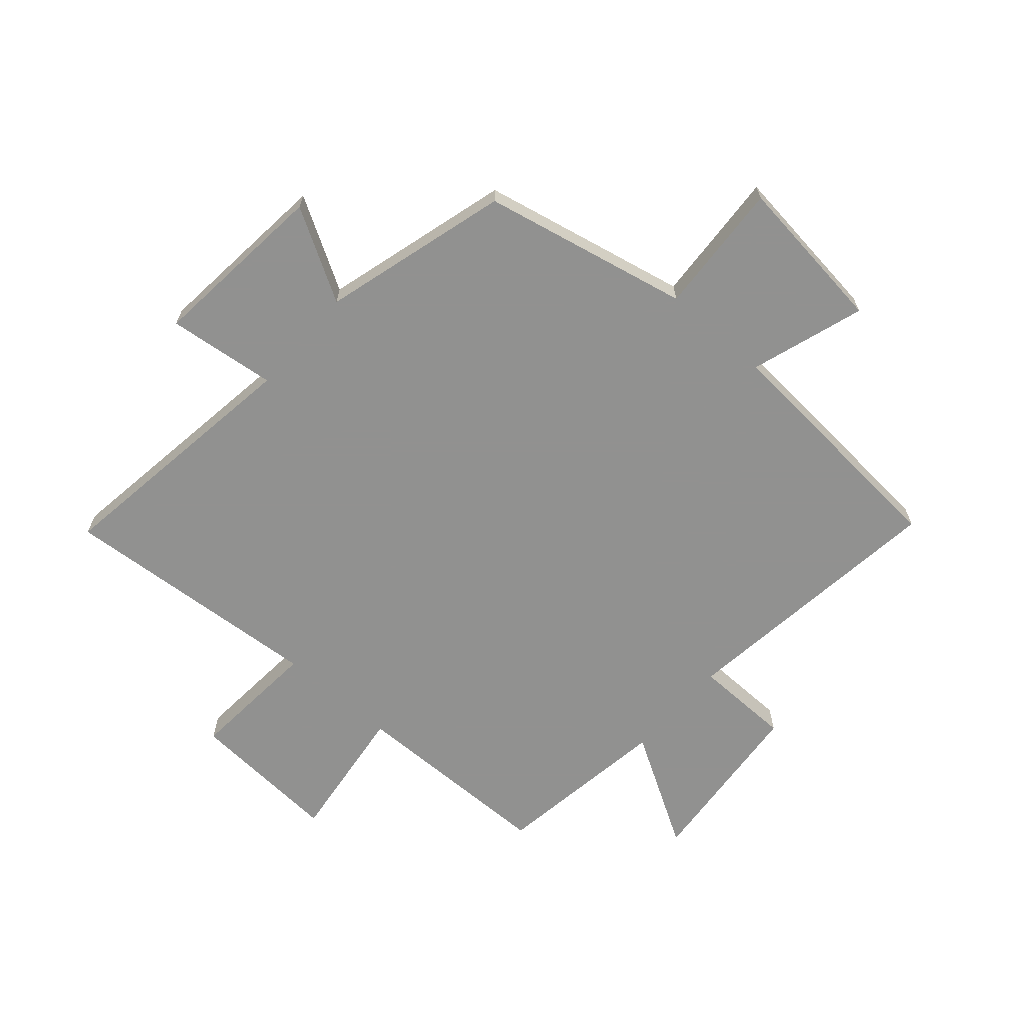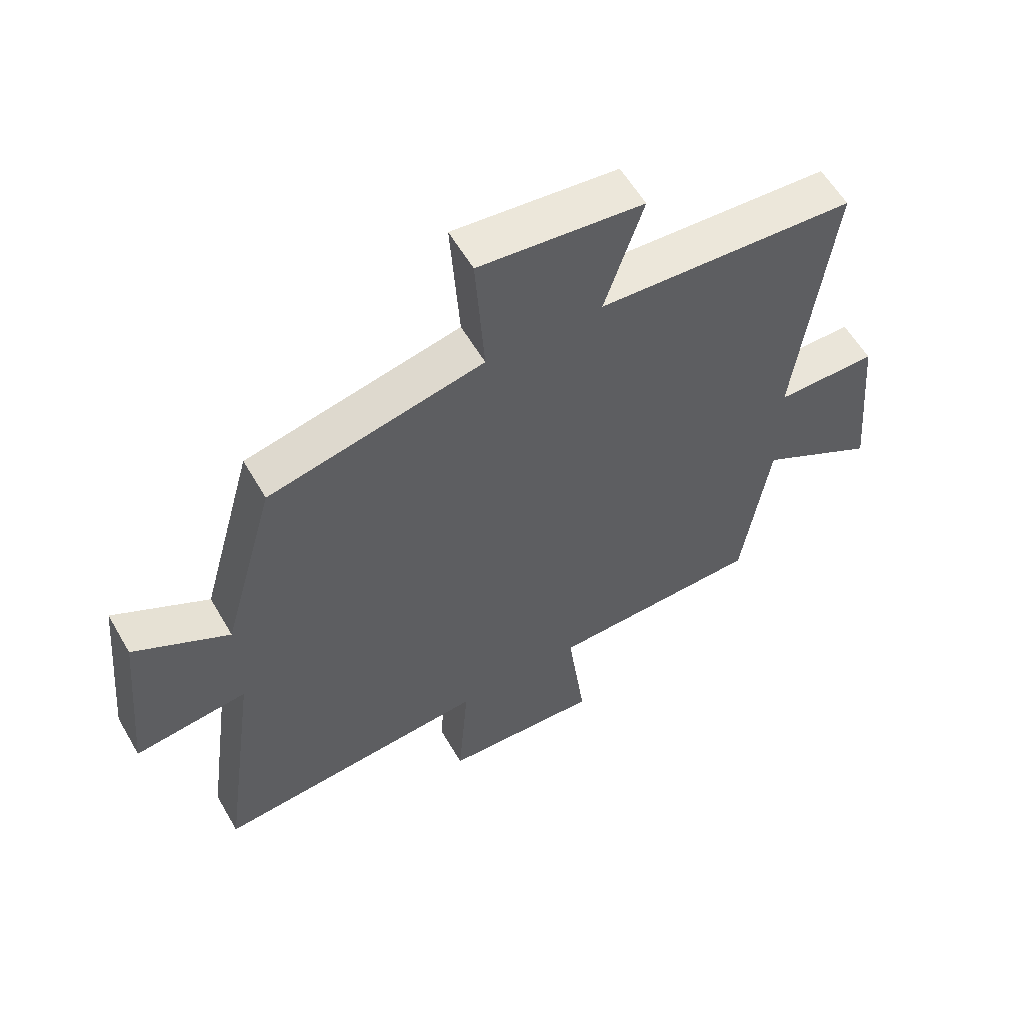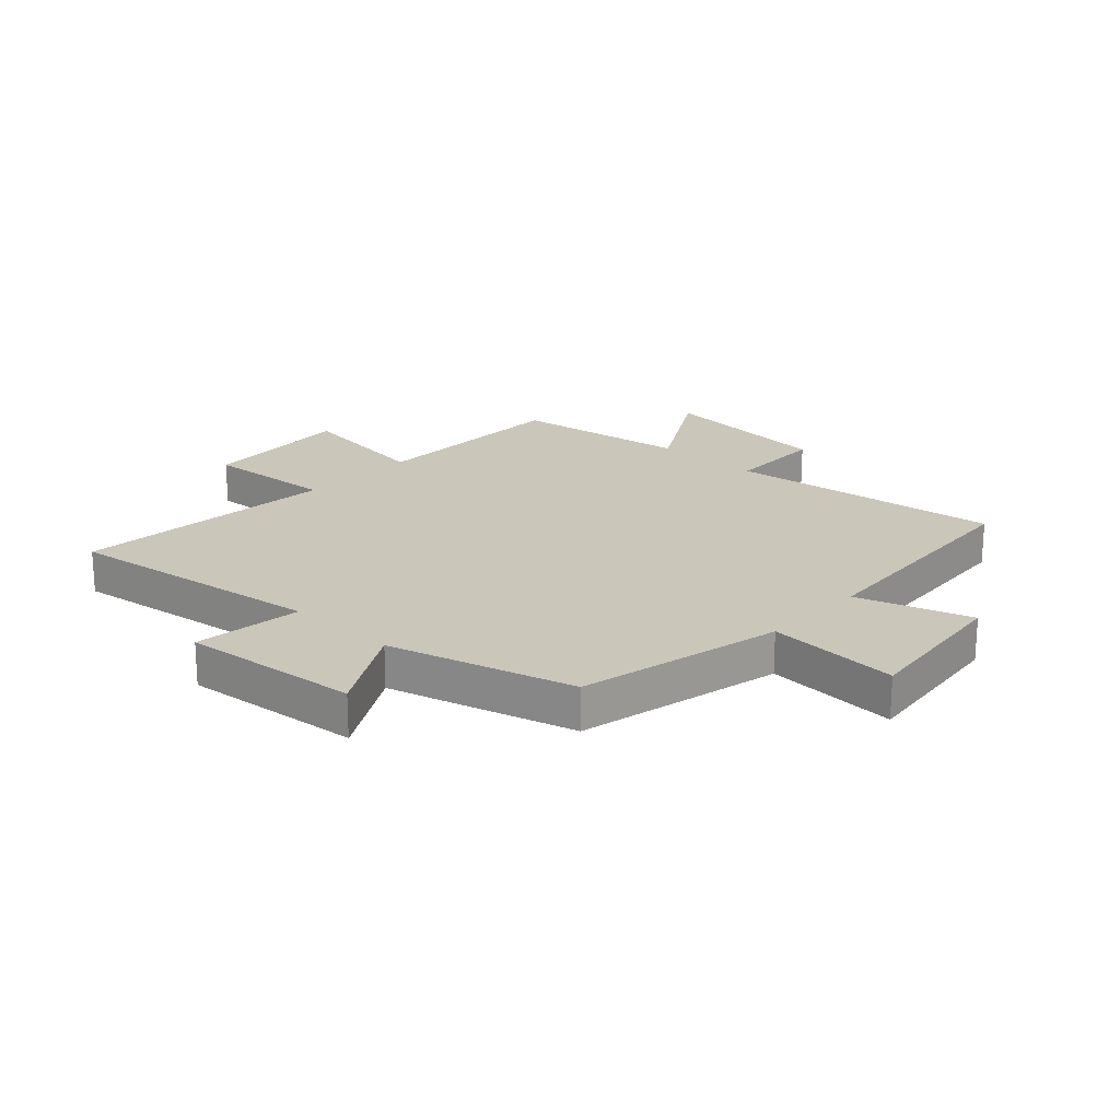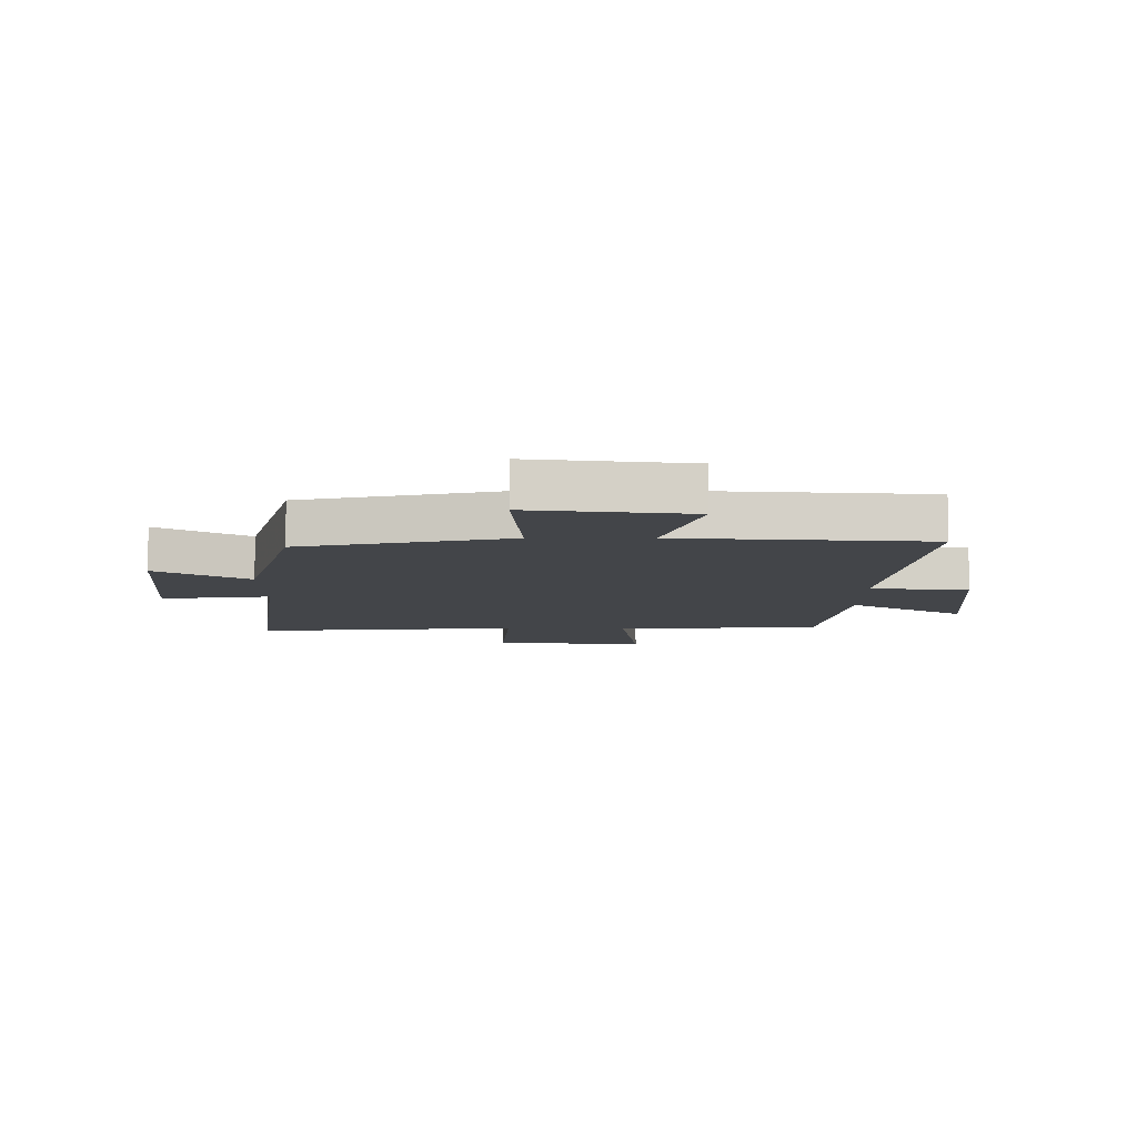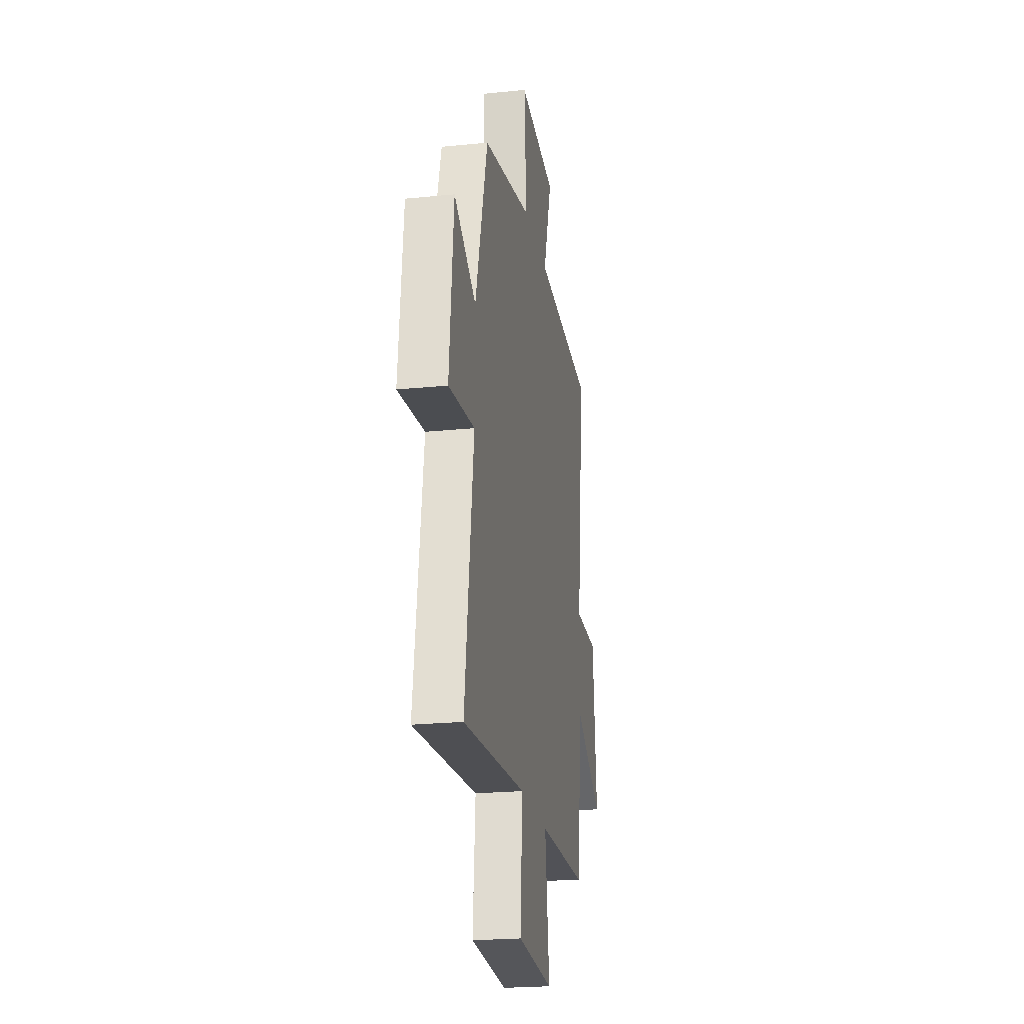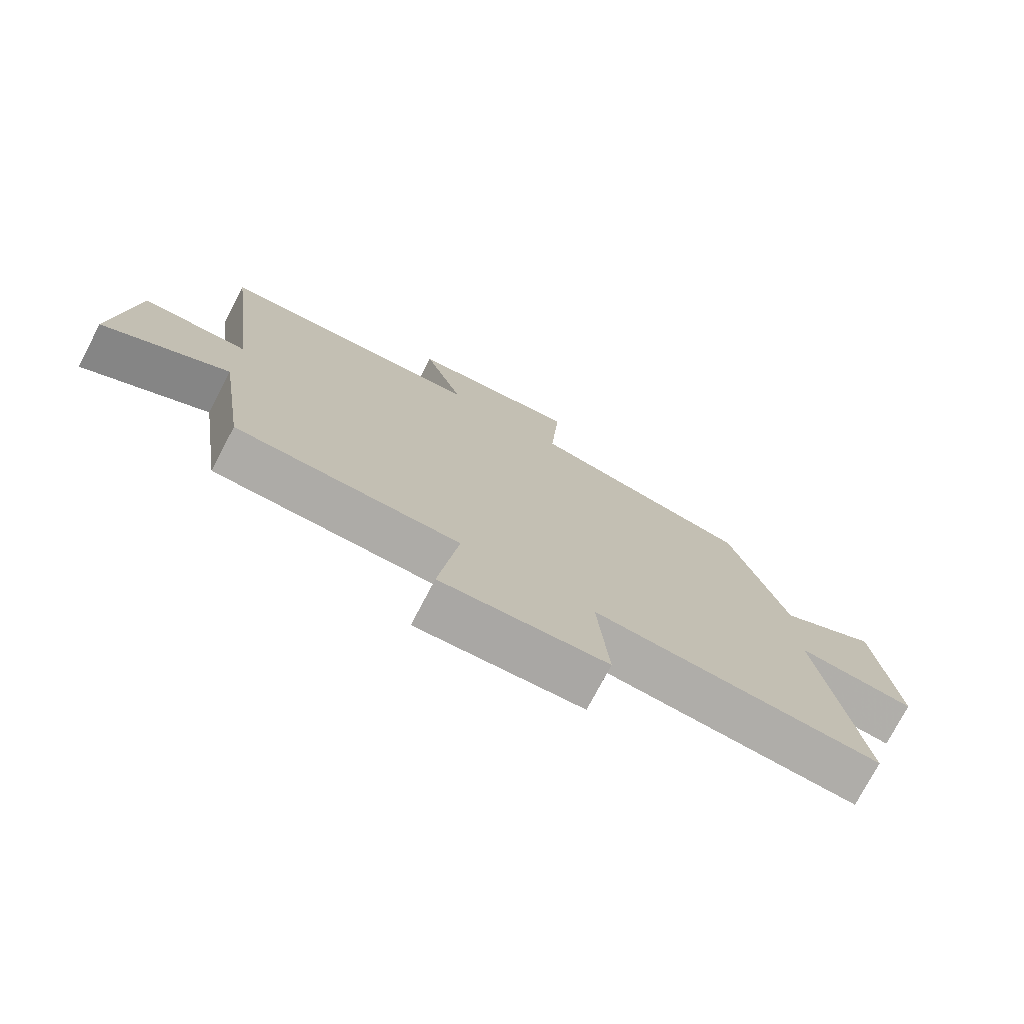
<metadata>
{"format":"obj","ext":"obj","renderer":"f3d","projection":"perspective","resolution":1024,"background":"white","views":[{"elev":-66.0,"azim":-41.3,"up":"+Y"},{"elev":58.6,"azim":-30.0,"up":"+Z"},{"elev":21.1,"azim":-47.0,"up":"+Y"},{"elev":-8.9,"azim":0.1,"up":"+Y"},{"elev":-22.6,"azim":-80.1,"up":"+Z"},{"elev":-76.1,"azim":152.2,"up":"+Z"}]}
</metadata>
<code>
v -0.412 0.07 0.423
v -0.059 0.07 0.5
v -0.074 0.07 0.727
v 0.196 0.07 0.695
v 0.133 0.07 0.5
v 0.558 0.07 0.469
v 0.5 0.07 -0.002
v 0.667 0.07 -0.004
v 0.695 0.07 -0.306
v 0.5 0.07 -0.192
v 0.456 0.07 -0.494
v 0.104 0.07 -0.5
v 0.135 0.07 -0.739
v -0.125 0.07 -0.723
v -0.108 0.07 -0.5
v -0.562 0.07 -0.536
v -0.5 0.07 -0.089
v -0.686 0.07 -0.111
v -0.656 0.07 0.195
v -0.5 0.07 0.105
v -0.412 0 0.423
v -0.059 0 0.5
v -0.074 0 0.727
v 0.196 0 0.695
v 0.133 0 0.5
v 0.558 0 0.469
v 0.5 0 -0.002
v 0.667 0 -0.004
v 0.695 0 -0.306
v 0.5 0 -0.192
v 0.456 0 -0.494
v 0.104 0 -0.5
v 0.135 0 -0.739
v -0.125 0 -0.723
v -0.108 0 -0.5
v -0.562 0 -0.536
v -0.5 0 -0.089
v -0.686 0 -0.111
v -0.656 0 0.195
v -0.5 0 0.105
f 17 18 19 20
f 17 20 1 2
f 15 16 17 2
f 12 13 14 15
f 10 11 12 15
f 10 15 2
f 7 8 9 10
f 7 10 2 3
f 5 6 7
f 5 7 3
f 3 4 5
f 40 39 38 37
f 22 21 40 37
f 22 37 36 35
f 35 34 33 32
f 35 32 31 30
f 22 35 30
f 30 29 28 27
f 23 22 30 27
f 27 26 25
f 23 27 25
f 25 24 23
f 1 21 22 2
f 2 22 23 3
f 3 23 24 4
f 4 24 25 5
f 5 25 26 6
f 6 26 27 7
f 7 27 28 8
f 8 28 29 9
f 9 29 30 10
f 10 30 31 11
f 11 31 32 12
f 12 32 33 13
f 13 33 34 14
f 14 34 35 15
f 15 35 36 16
f 16 36 37 17
f 17 37 38 18
f 18 38 39 19
f 19 39 40 20
f 20 40 21 1

</code>
